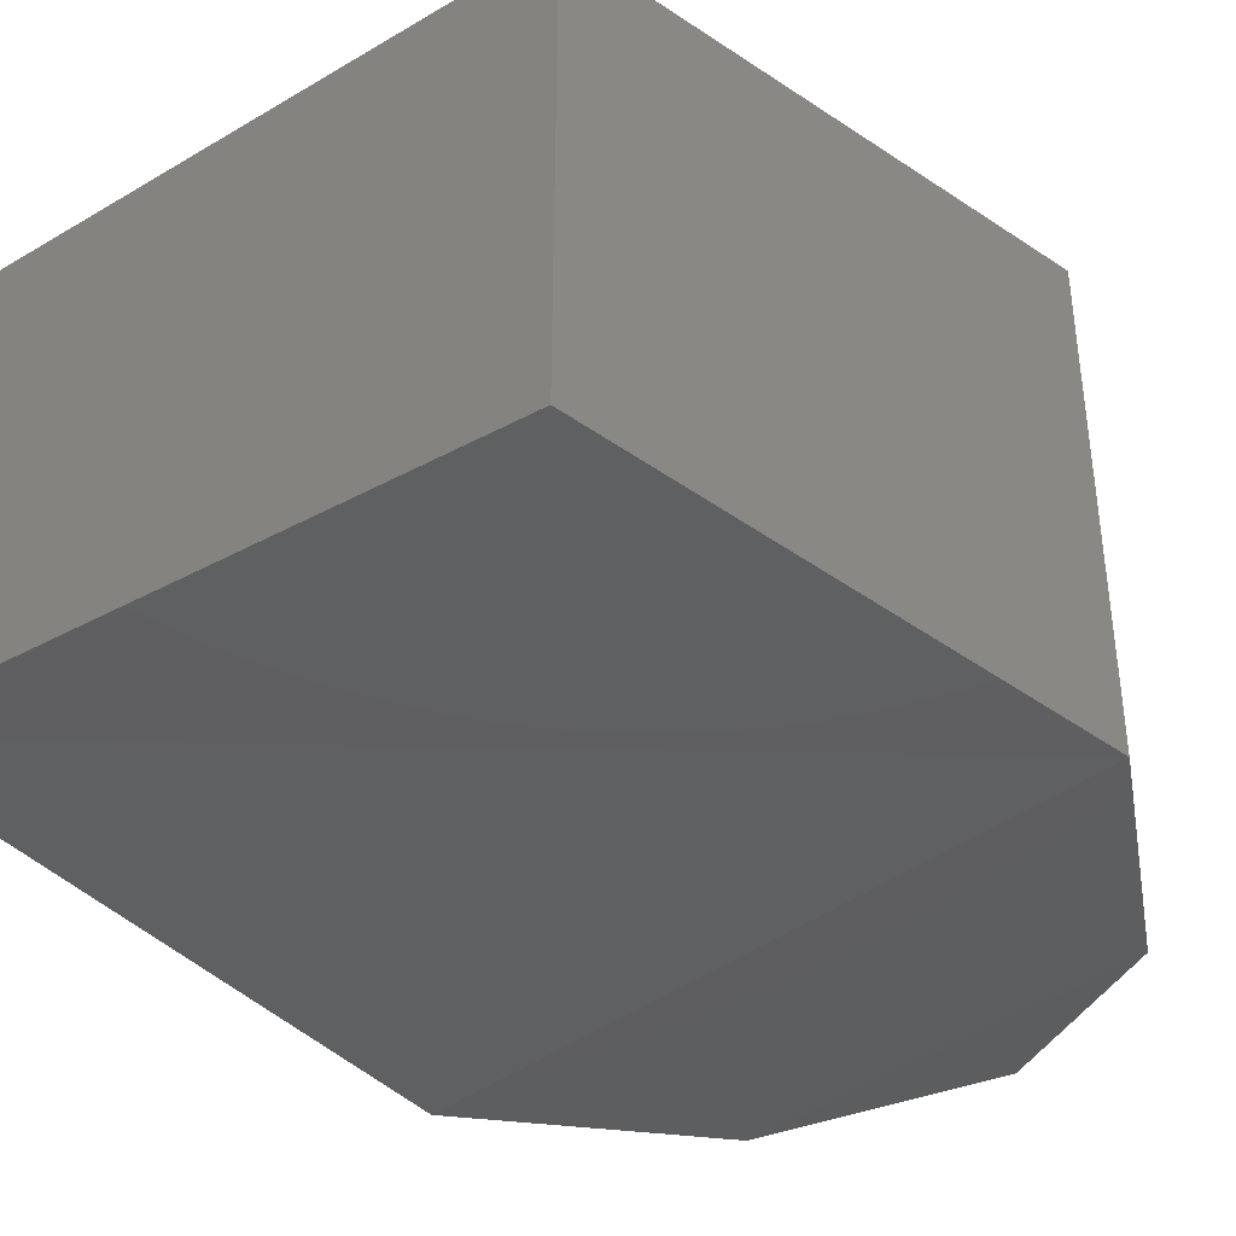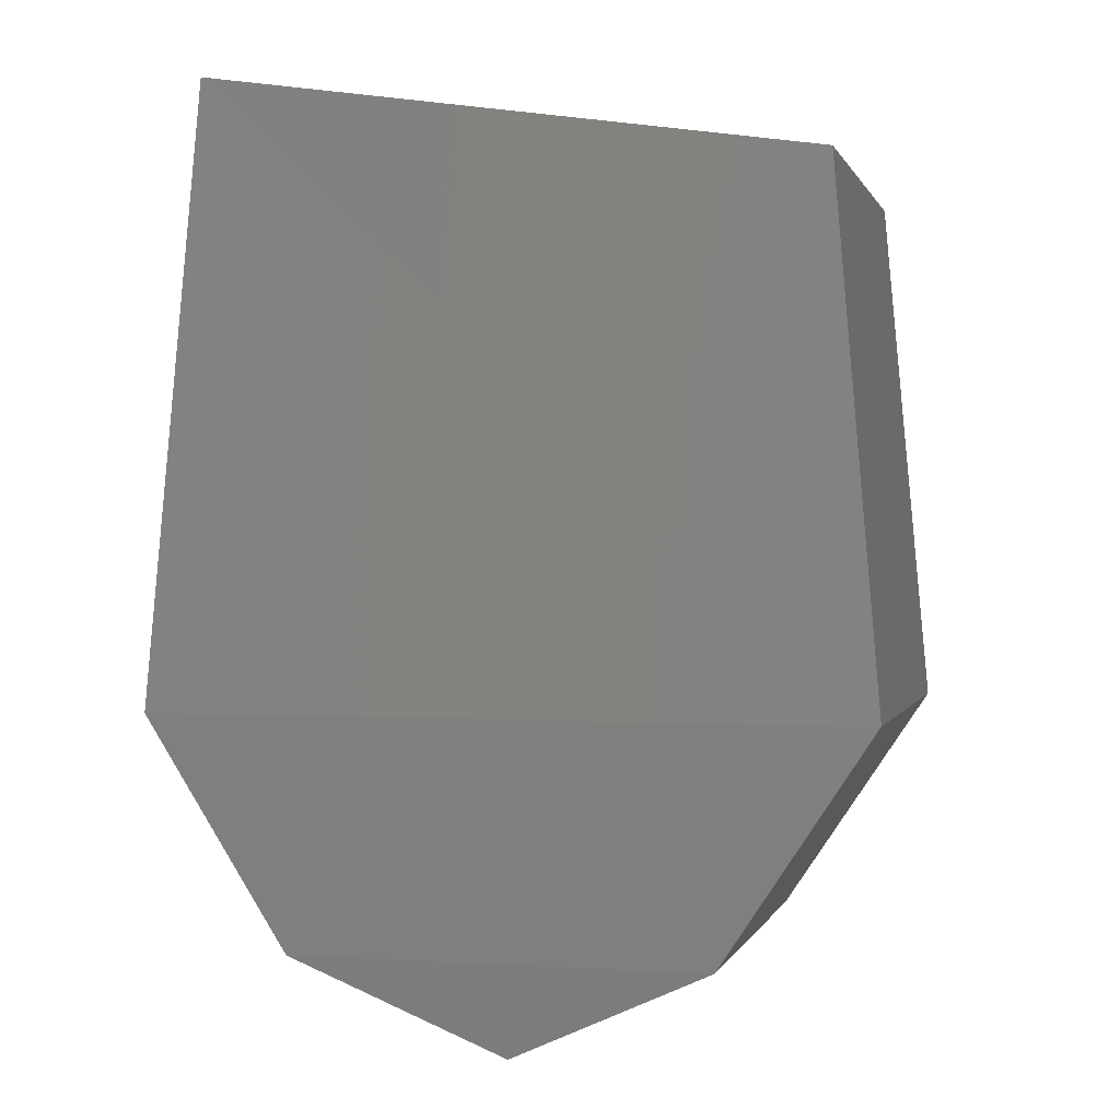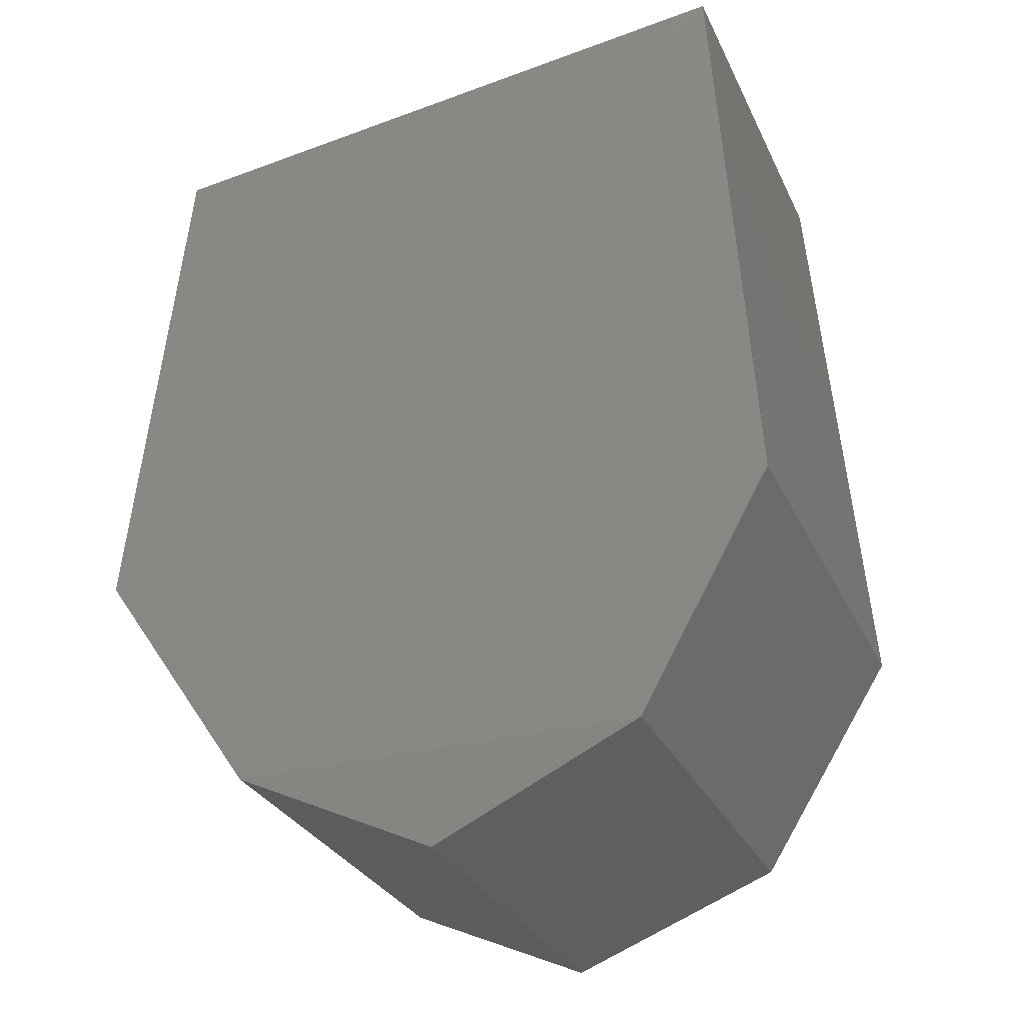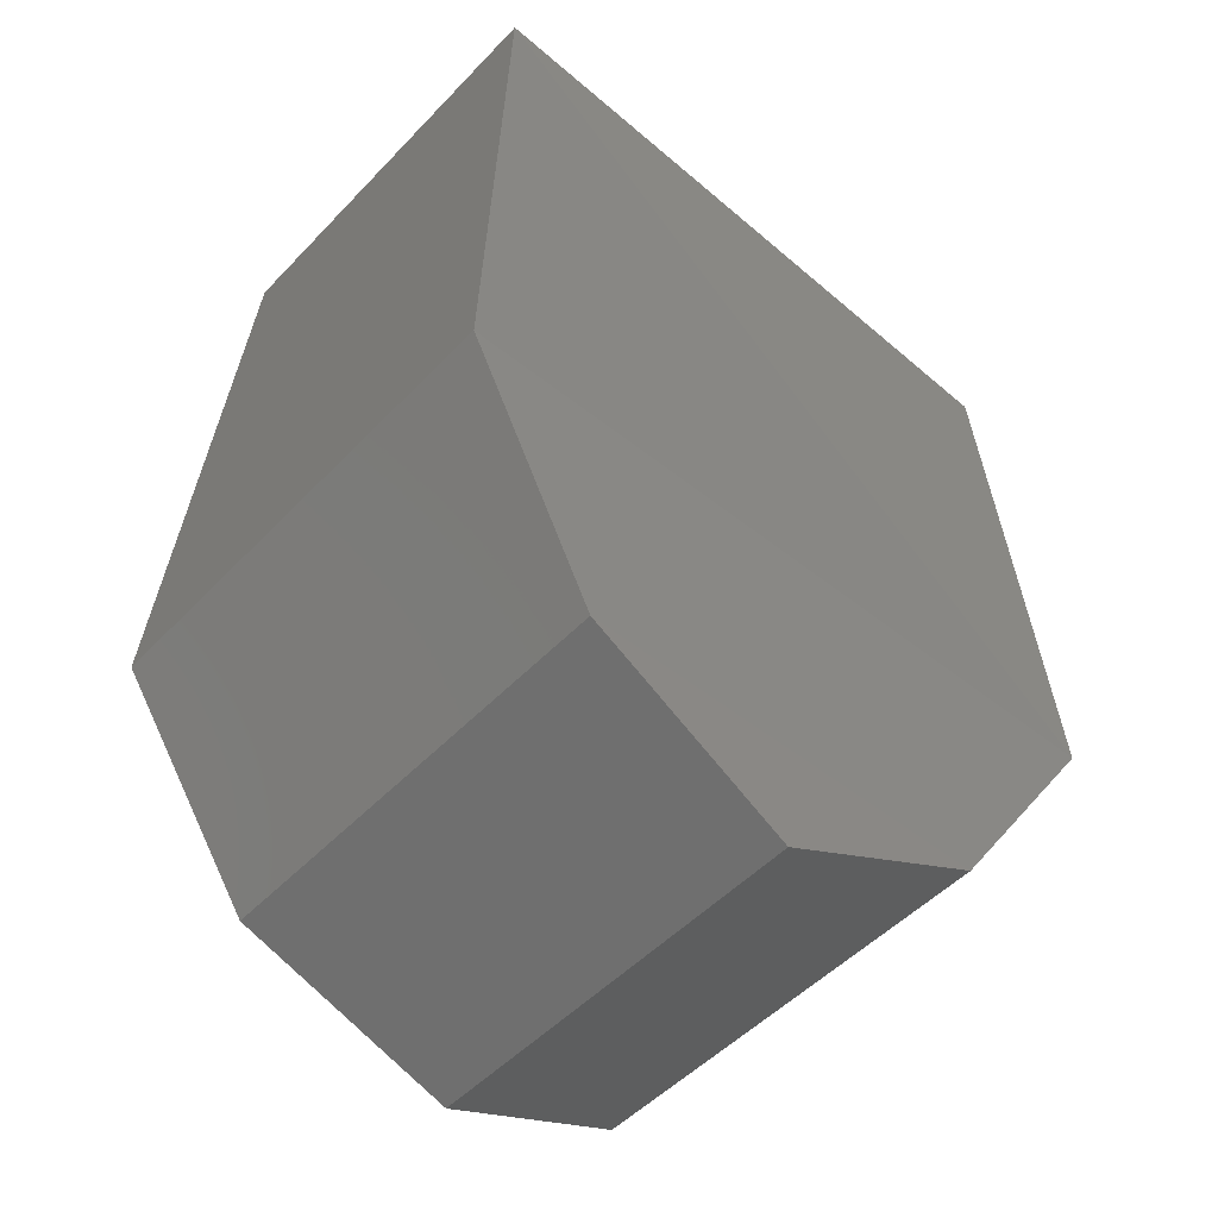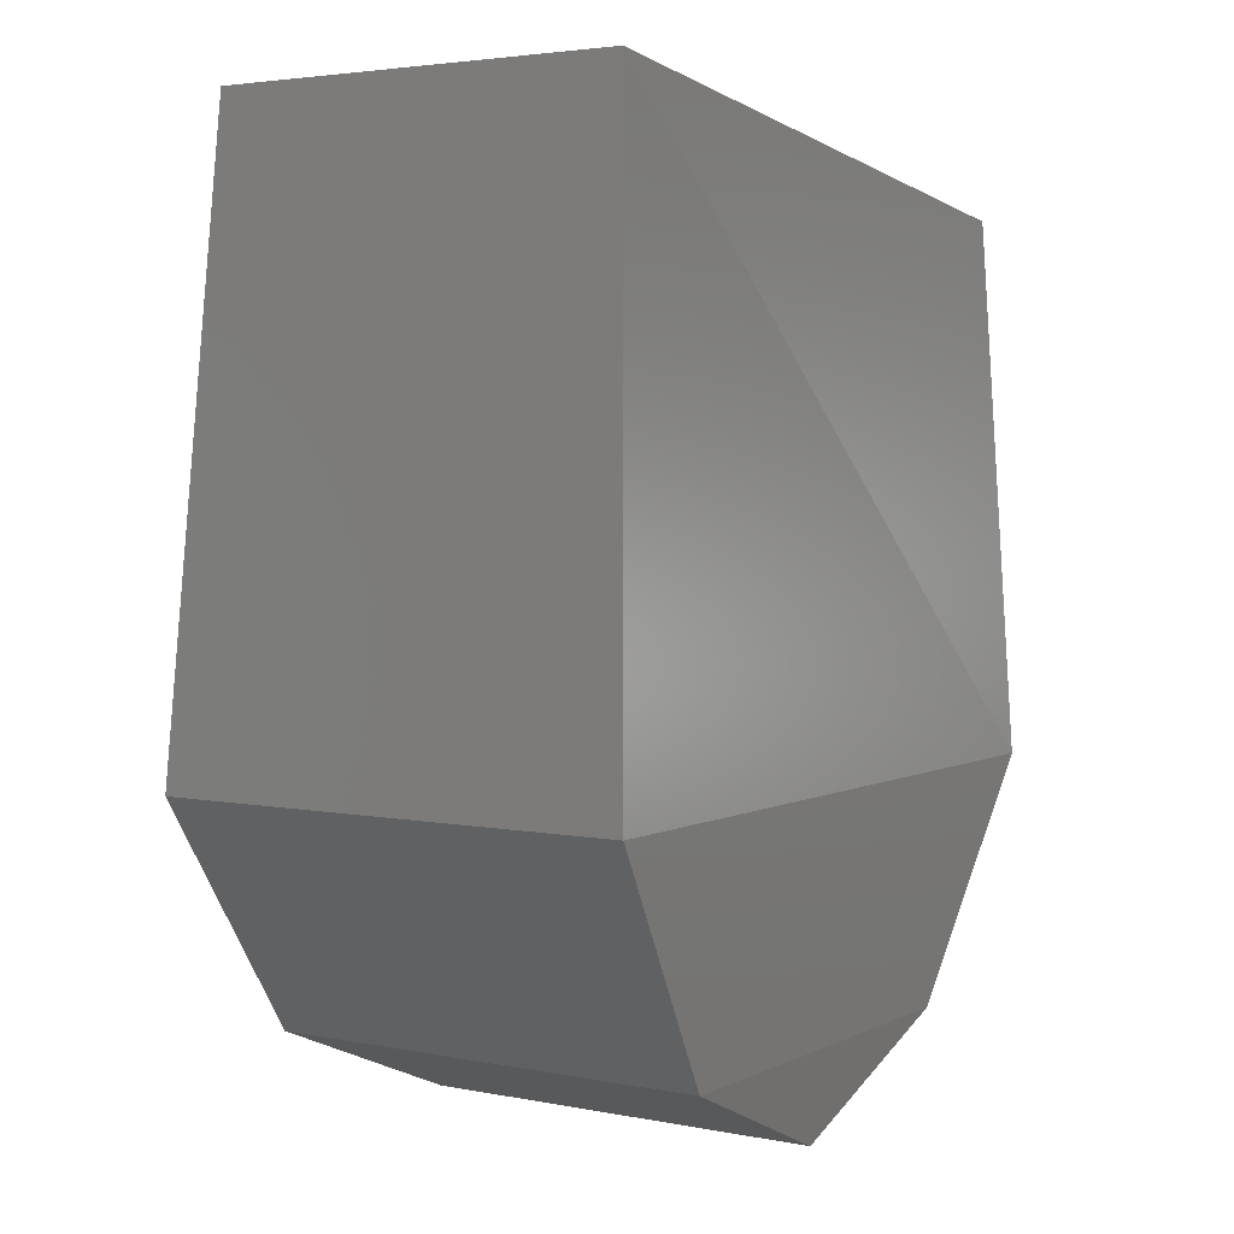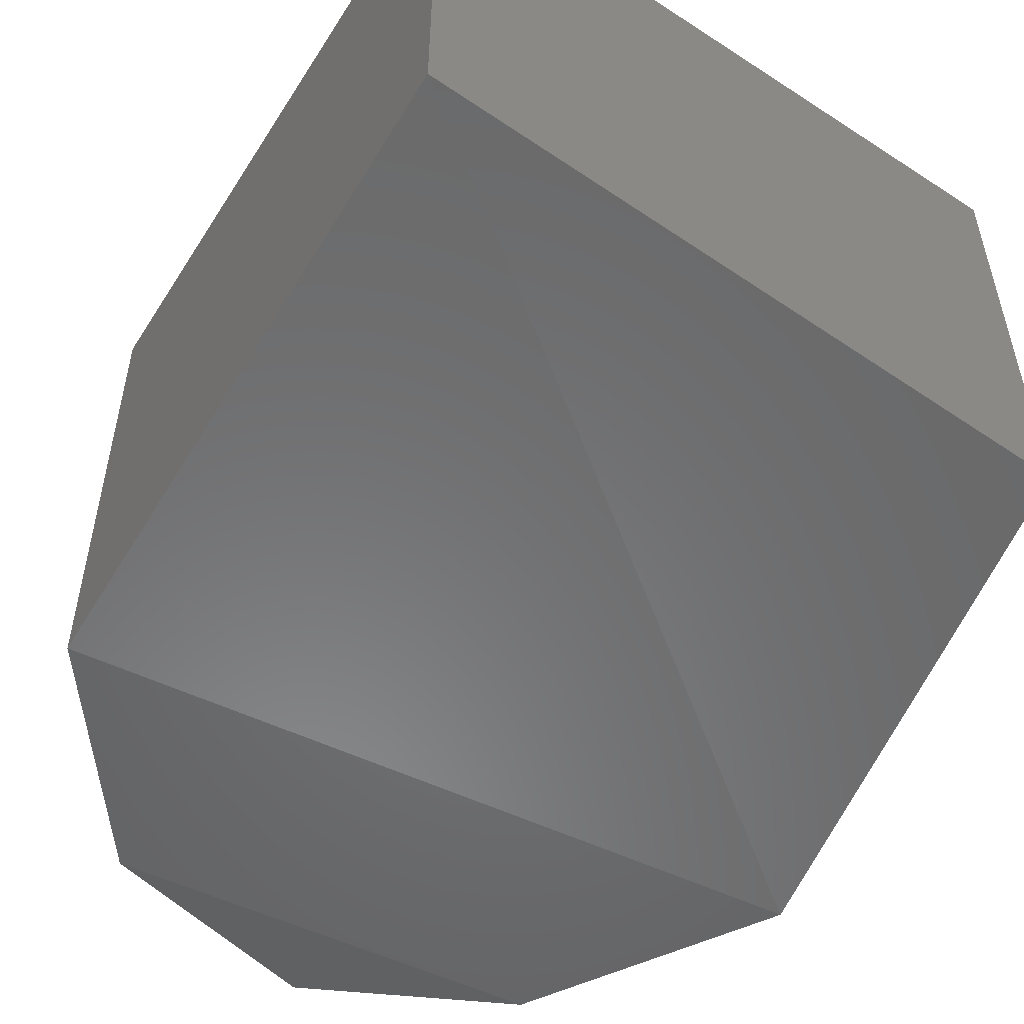
<metadata>
{"format":"stl","ext":"stl","renderer":"f3d","projection":"perspective","resolution":1024,"background":"white","views":[{"elev":-38.9,"azim":44.1,"up":"+Y"},{"elev":0.5,"azim":13.7,"up":"+Z"},{"elev":-29.3,"azim":-158.6,"up":"+Z"},{"elev":-50.0,"azim":-41.4,"up":"+Z"},{"elev":3.6,"azim":-56.7,"up":"+Z"},{"elev":-53.9,"azim":-26.8,"up":"+Y"}]}
</metadata>
<code>
# stl→obj: 14 verts, 24 faces
v 22.04 -4.552 26.58
v 22.04 -4.525 26.58
v 22.03 -4.554 26.54
v 22.03 -4.523 26.54
v 22.04 -4.553 26.53
v 22.04 -4.524 26.53
v 22.05 -4.552 26.52
v 22.05 -4.525 26.52
v 22.07 -4.553 26.53
v 22.07 -4.524 26.53
v 22.08 -4.554 26.54
v 22.08 -4.523 26.54
v 22.07 -4.524 26.58
v 22.07 -4.553 26.58
f 1 2 3
f 2 3 4
f 3 4 5
f 4 5 6
f 5 6 7
f 6 7 8
f 7 8 9
f 8 9 10
f 9 10 11
f 10 11 12
f 11 12 13
f 14 1 11
f 1 11 3
f 11 3 9
f 3 9 5
f 9 5 7
f 8 10 6
f 10 6 12
f 6 12 4
f 12 4 2
f 14 13 1
f 13 1 2
f 13 11 14
f 12 2 13

</code>
